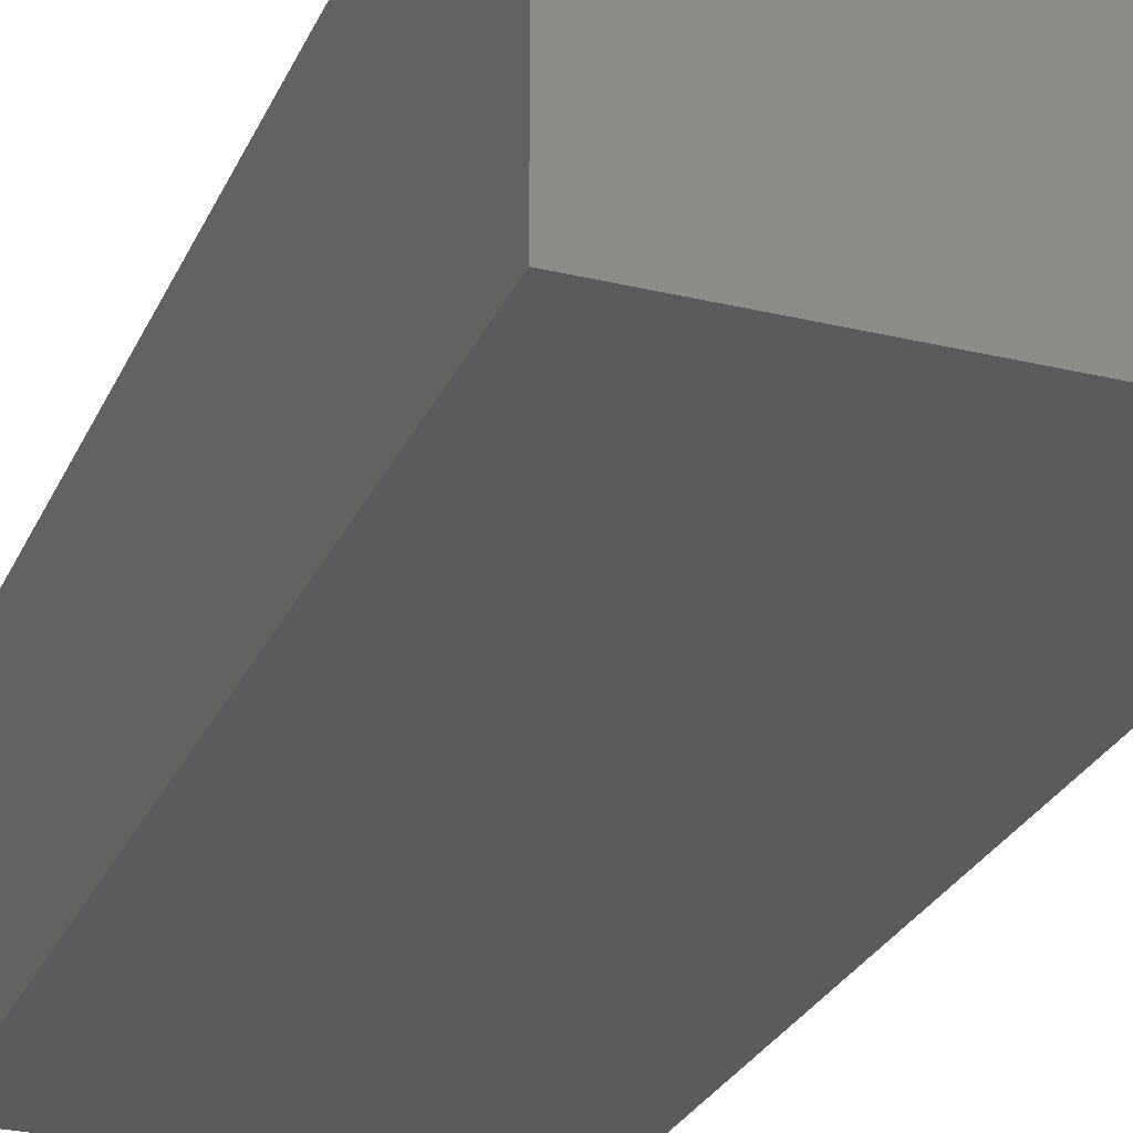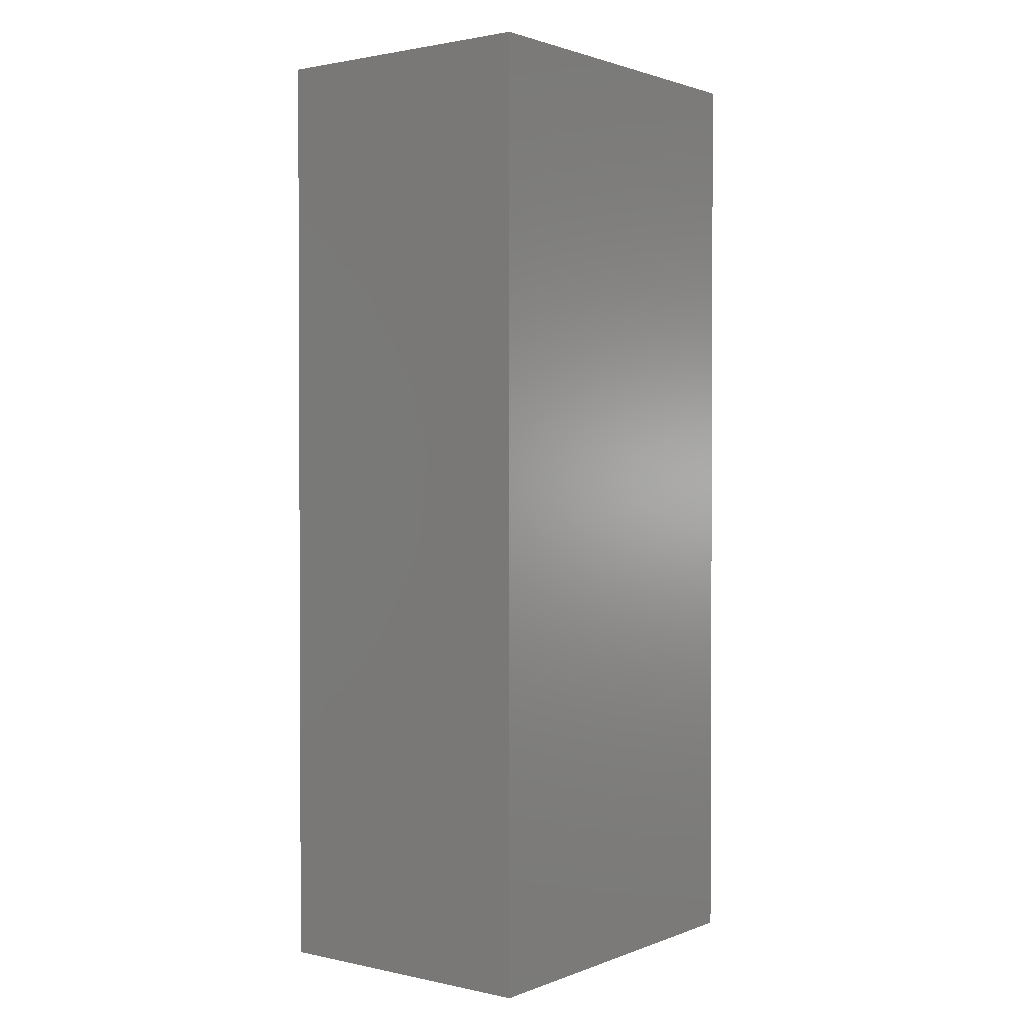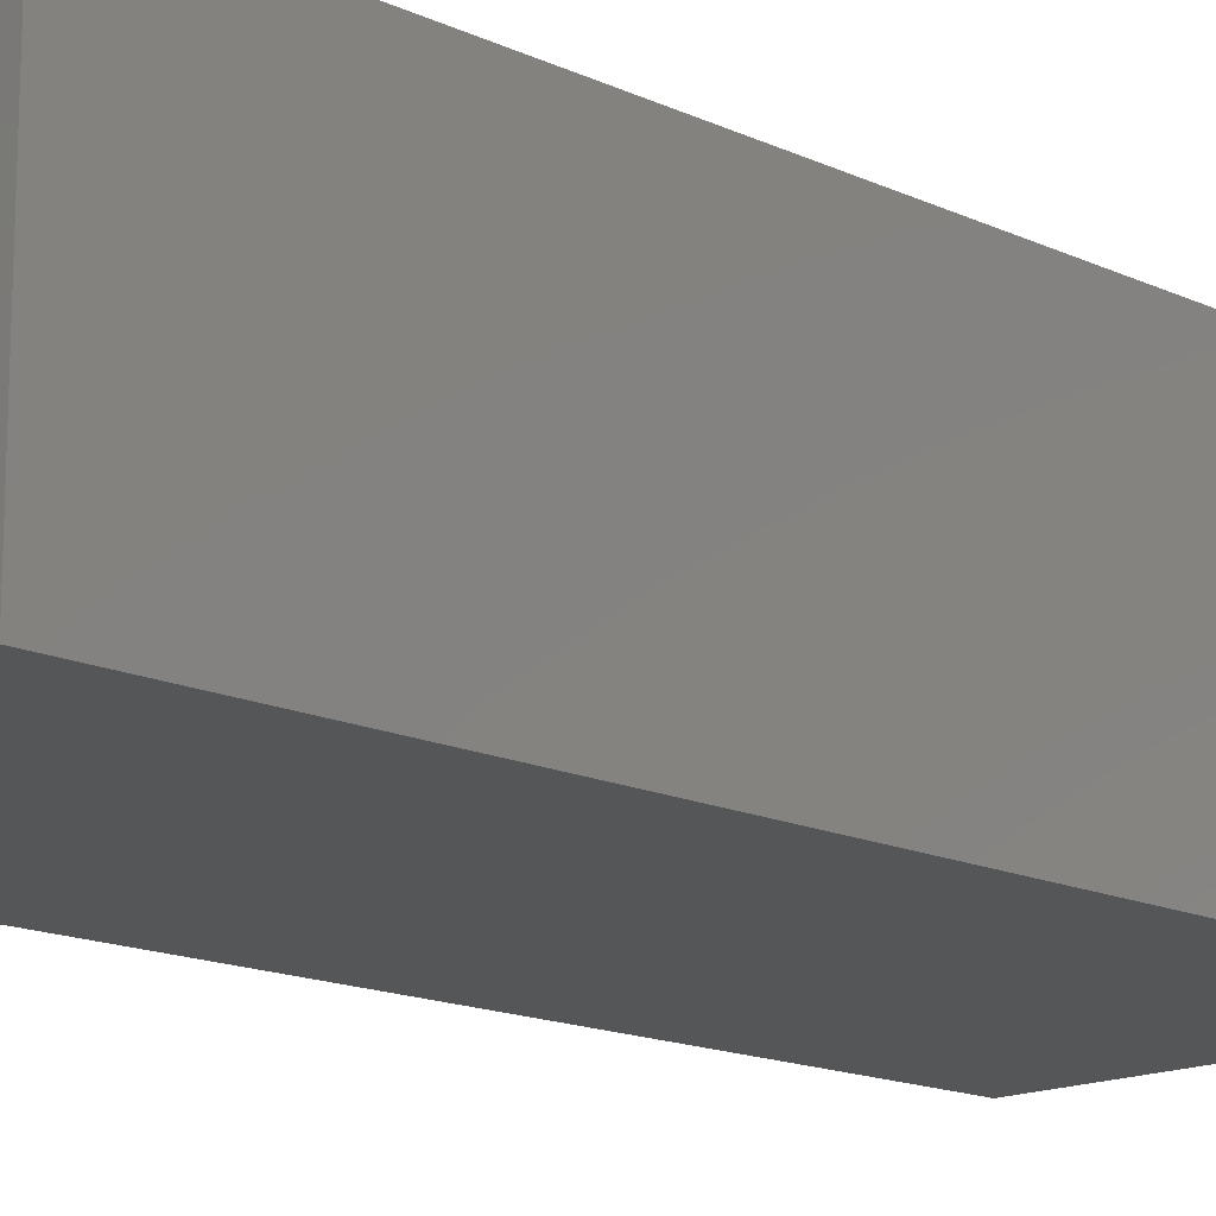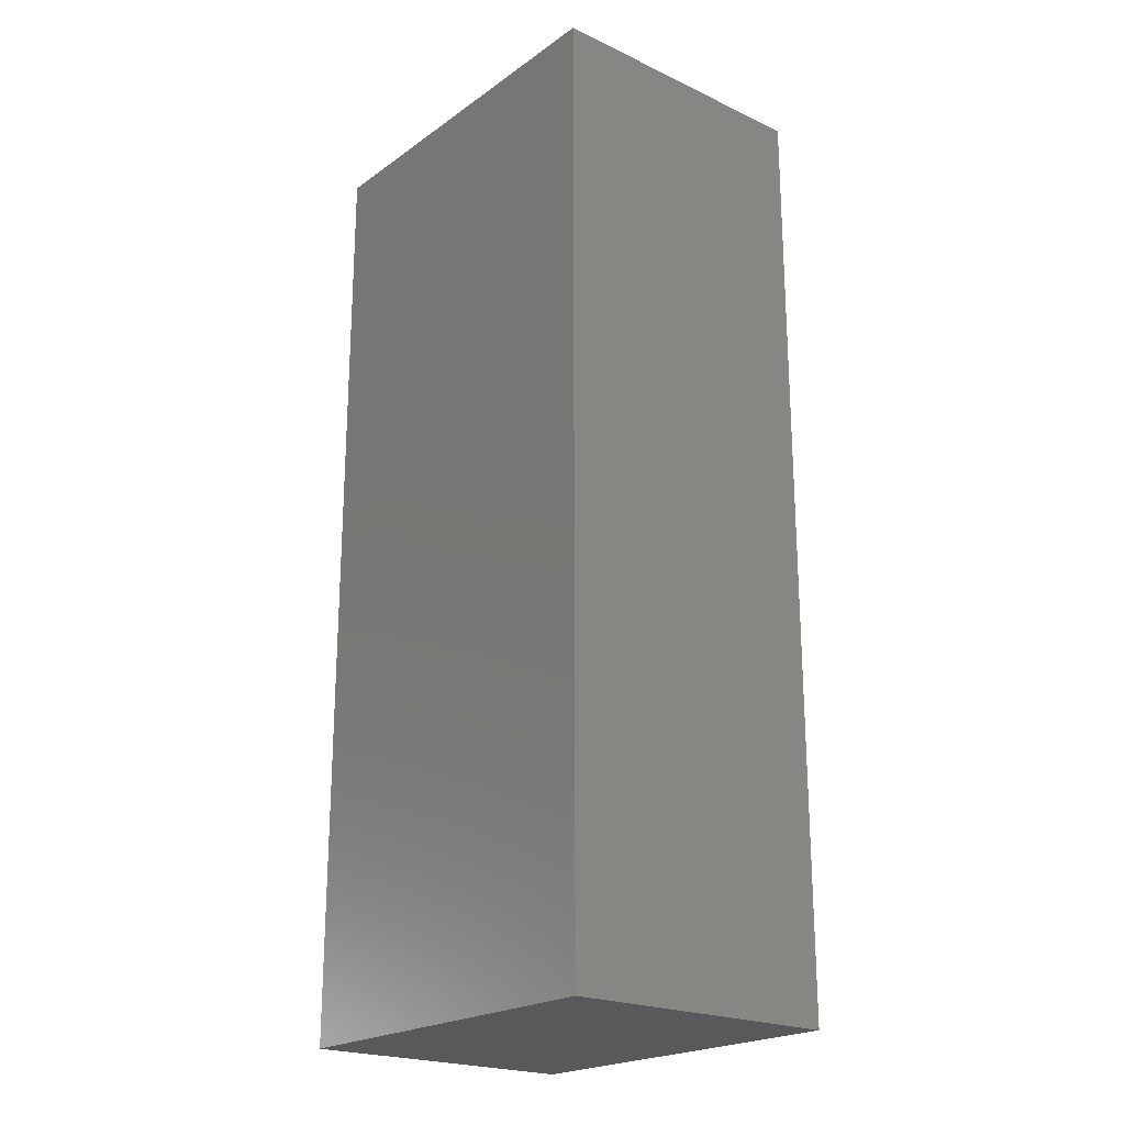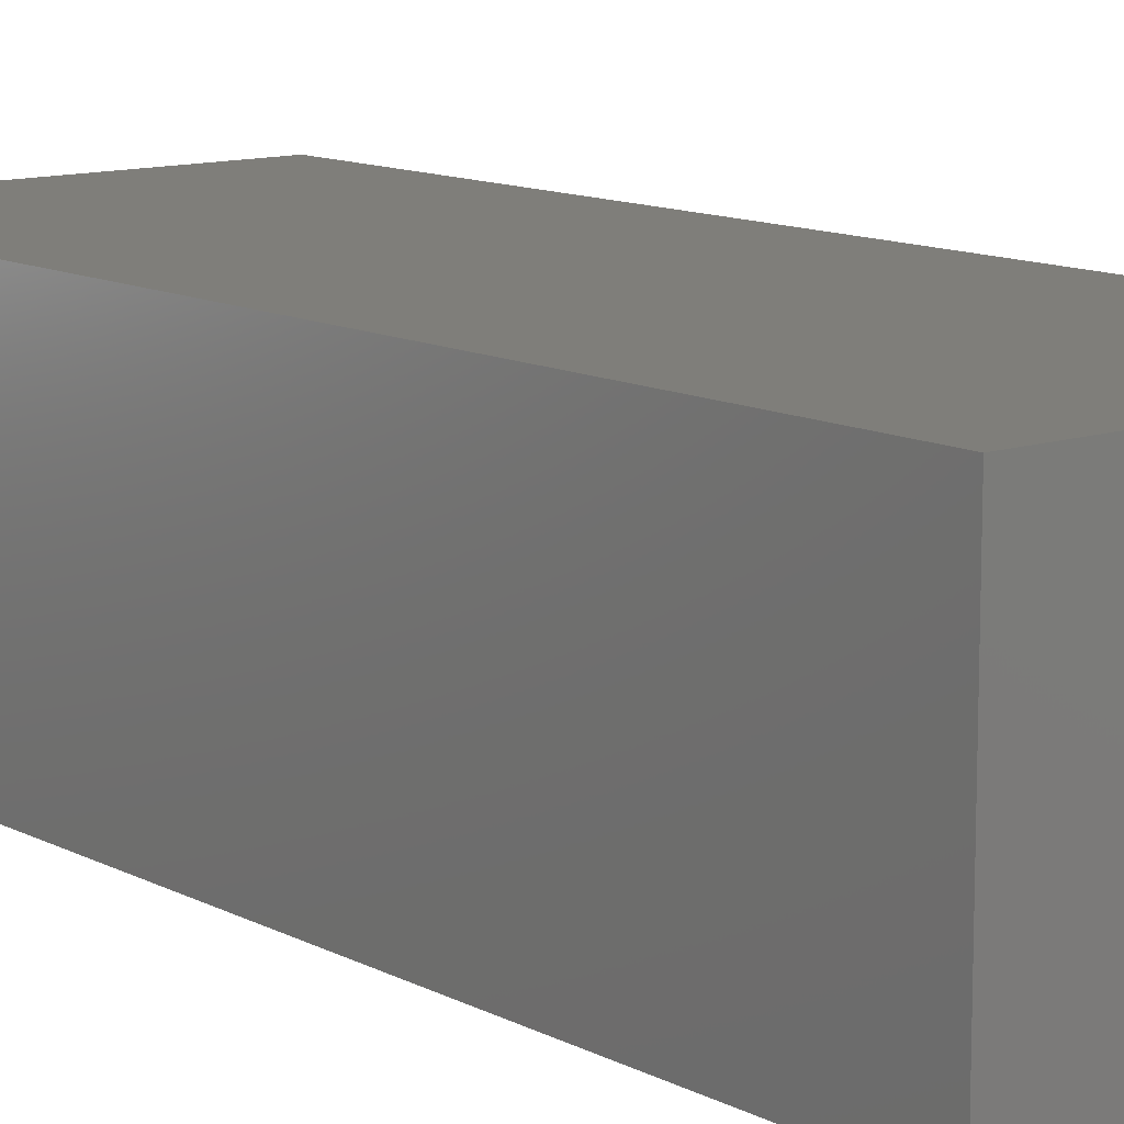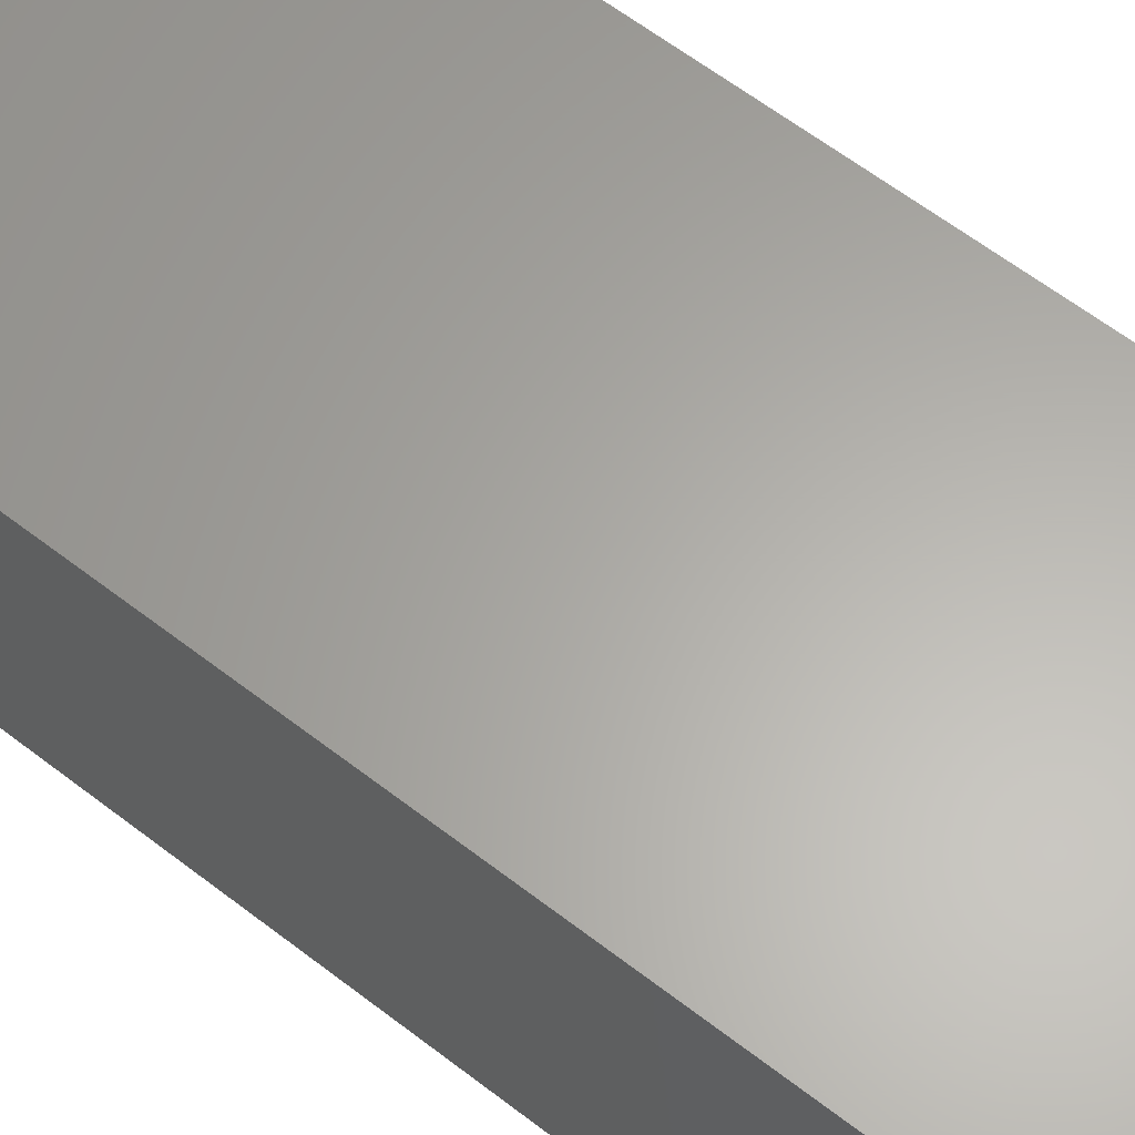
<metadata>
{"format":"stl","ext":"stl","renderer":"f3d","projection":"perspective","resolution":1024,"background":"white","views":[{"elev":-27.2,"azim":-20.3,"up":"+Y"},{"elev":1.5,"azim":-52.5,"up":"+Z"},{"elev":-15.5,"azim":45.6,"up":"+Y"},{"elev":-21.7,"azim":50.6,"up":"+Z"},{"elev":11.8,"azim":-39.2,"up":"+Y"},{"elev":62.8,"azim":-52.1,"up":"+Y"}]}
</metadata>
<code>
# stl→obj: 8 verts, 12 faces
v -40 -14 100
v -40 -14 80
v -40 -20 100
v -40 -20 80
v -32 -14 80
v -32 -20 80
v -32 -20 100
v -32 -14 100
f 1 2 3
f 3 2 4
f 5 6 2
f 2 6 4
f 6 7 4
f 4 7 3
f 7 8 3
f 3 8 1
f 8 5 1
f 1 5 2
f 5 8 6
f 6 8 7

</code>
